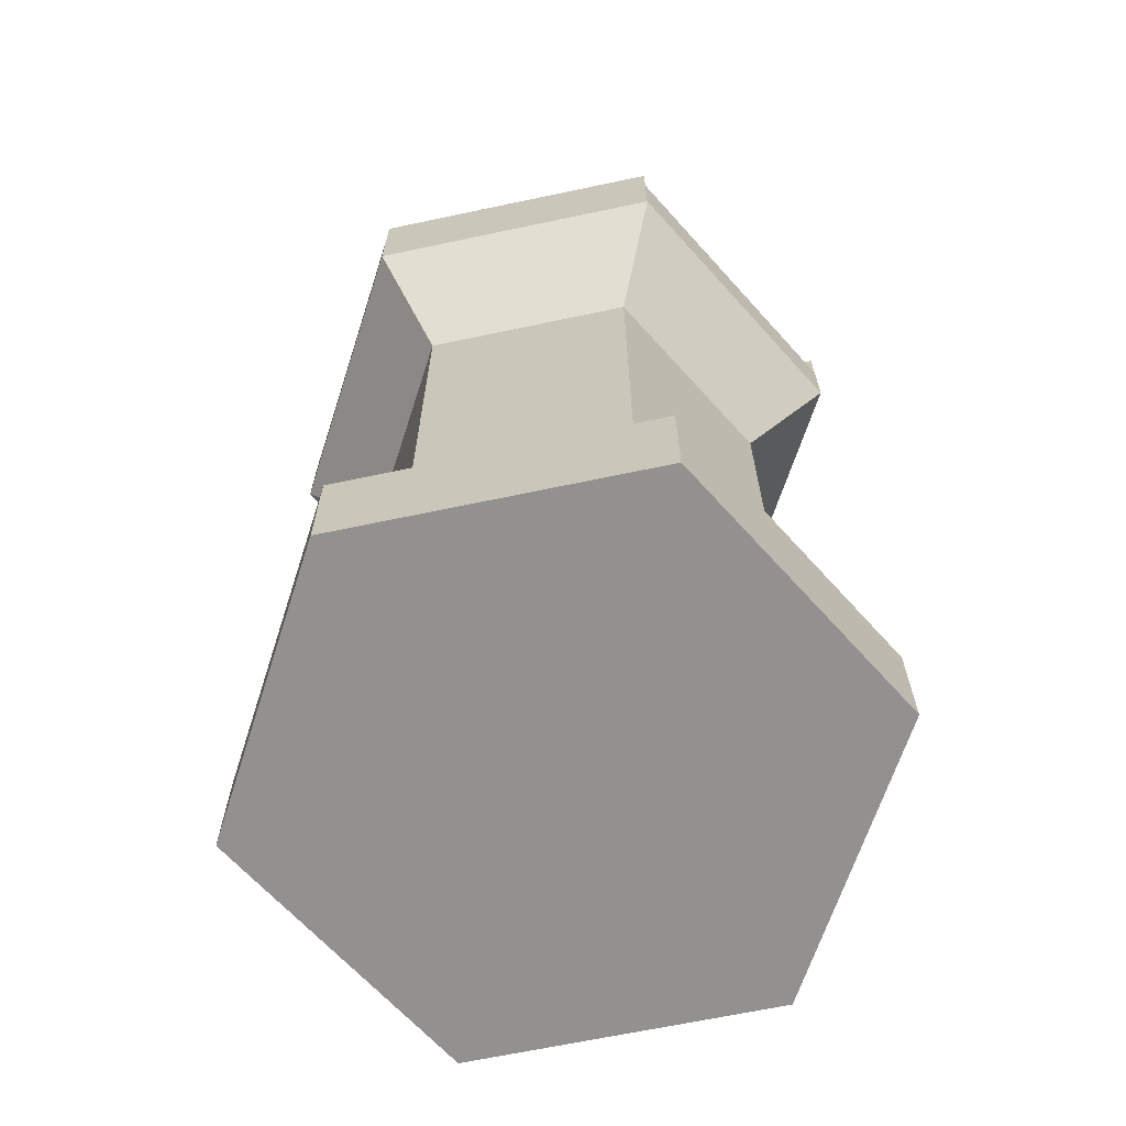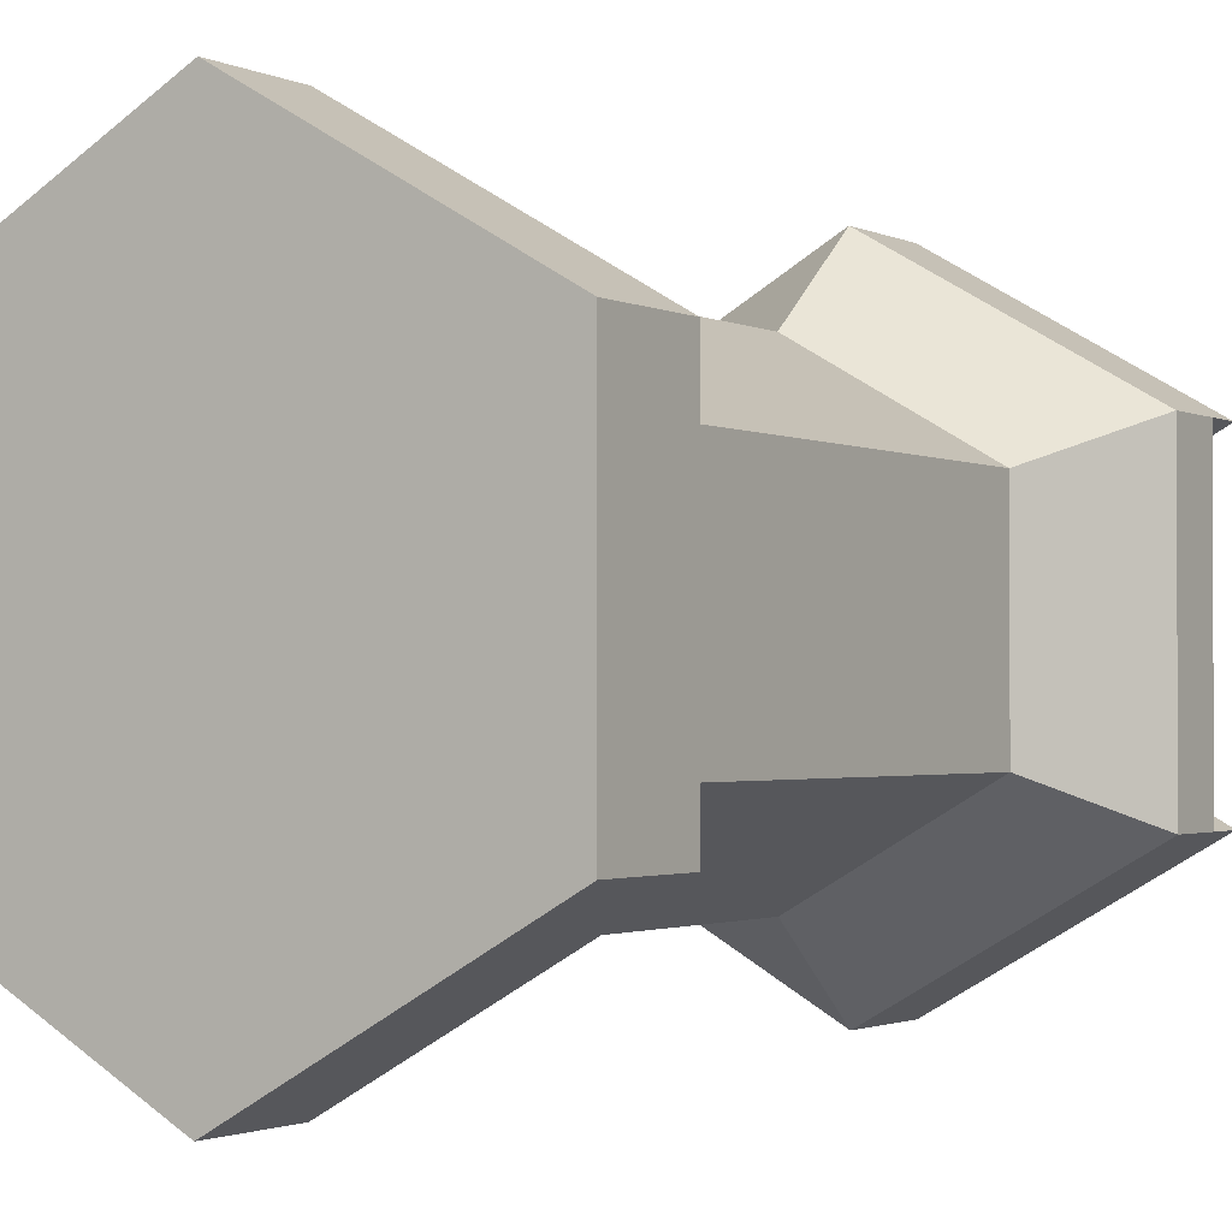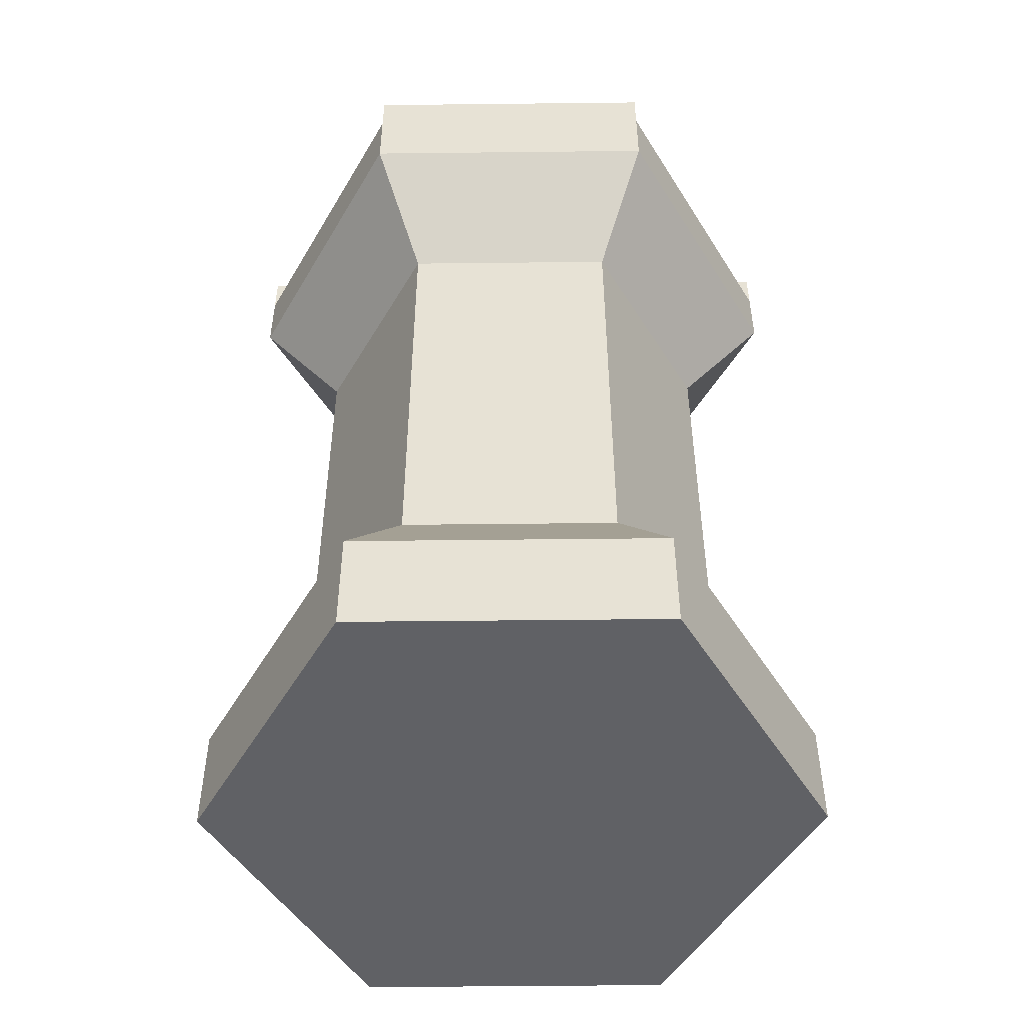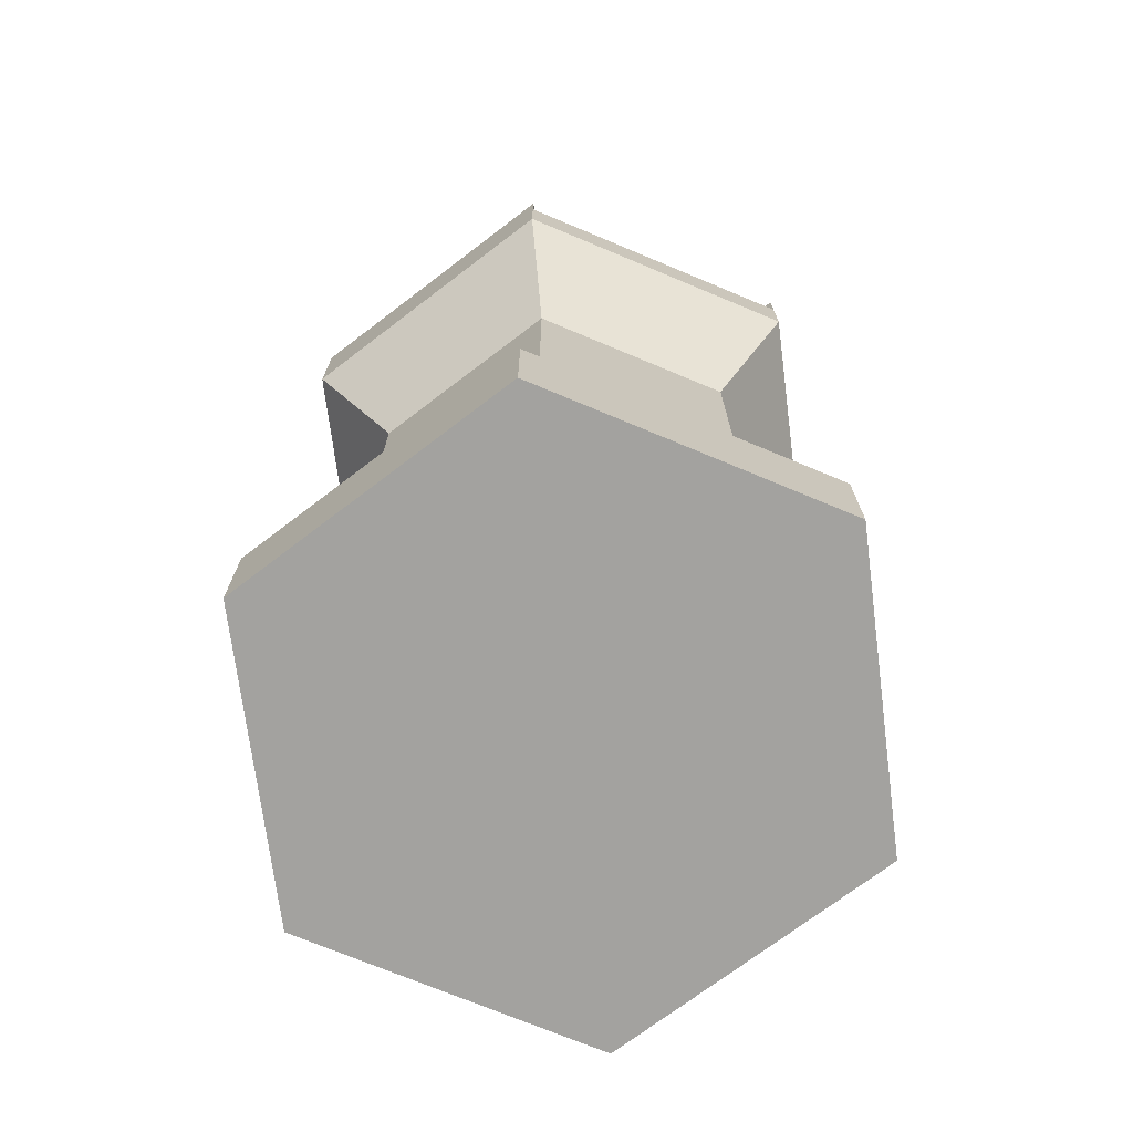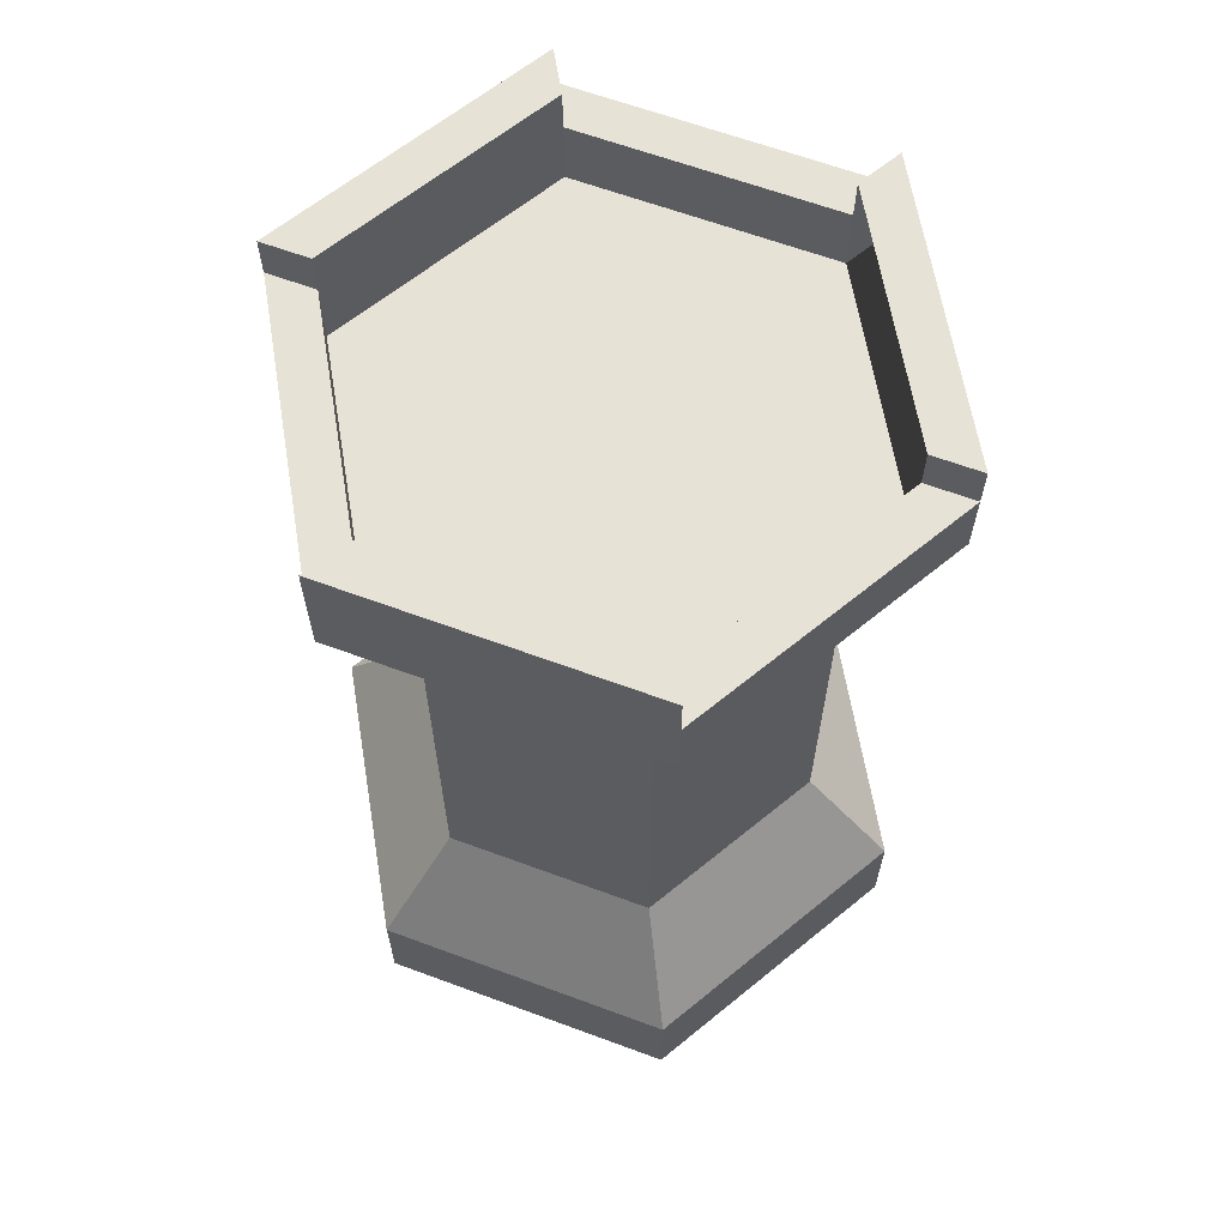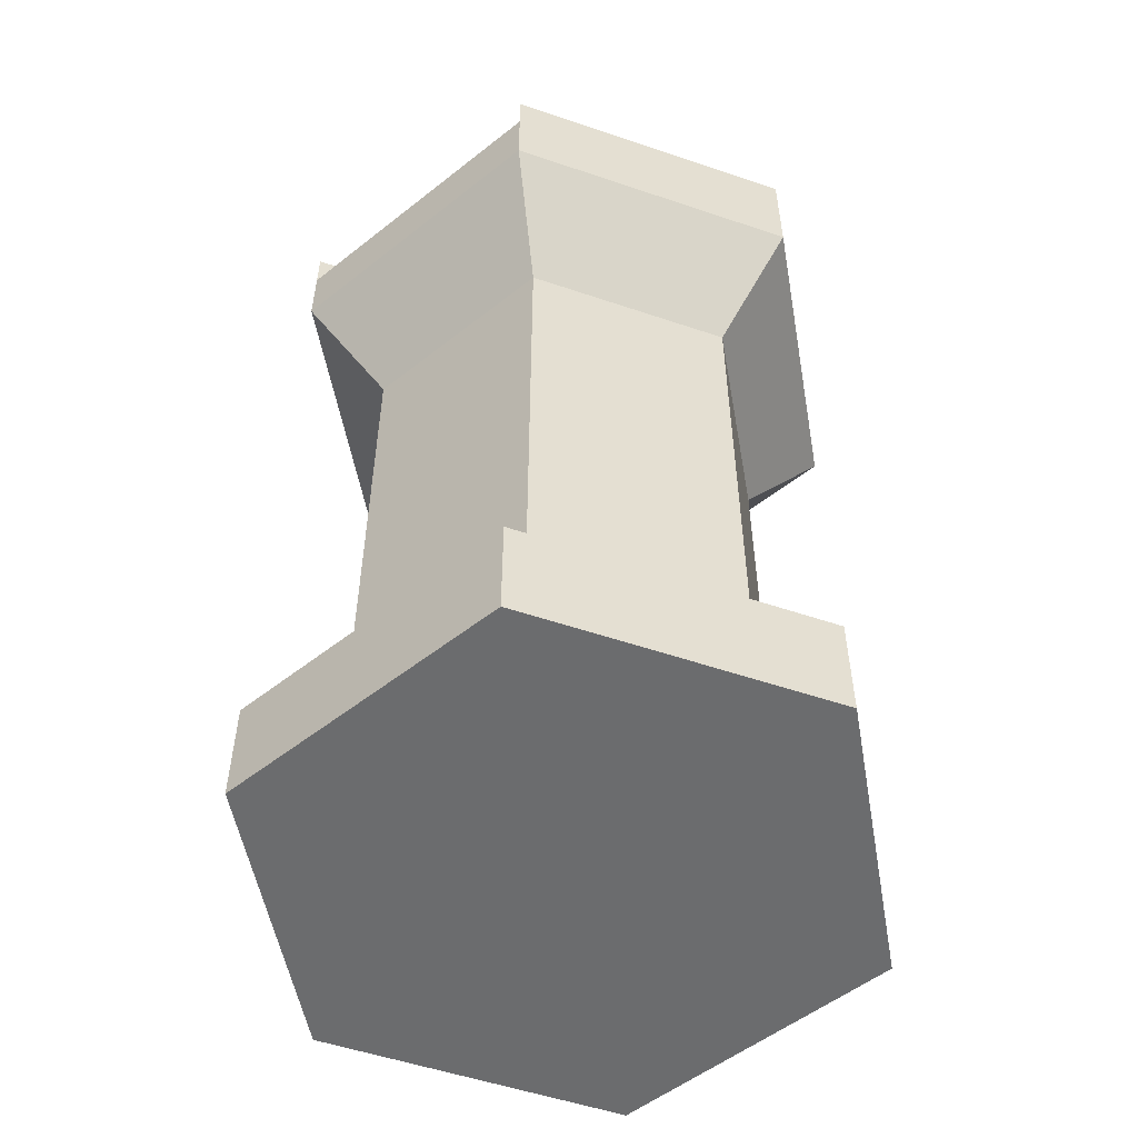
<metadata>
{"format":"obj","ext":"obj","renderer":"f3d","projection":"perspective","resolution":1024,"background":"white","views":[{"elev":-66.1,"azim":162.0,"up":"+Y"},{"elev":-1.6,"azim":31.1,"up":"+Z"},{"elev":-49.5,"azim":150.7,"up":"+Y"},{"elev":-72.4,"azim":-172.7,"up":"+Y"},{"elev":63.7,"azim":170.5,"up":"+Y"},{"elev":-53.6,"azim":10.1,"up":"+Y"}]}
</metadata>
<code>
o Rook
v -0 0 -0.1858
v -0 0.4871 -0.1858
v 0.1609 0 -0.0929
v 0.1609 0.4871 -0.0929
v 0.1609 0 0.0929
v 0.1609 0.4871 0.0929
v -0 0 0.1858
v -0 0.4871 0.1858
v -0.1609 0 0.0929
v -0.1609 0.4871 0.0929
v -0.1609 0 -0.0929
v -0.1609 0.4871 -0.0929
v -0.1609 0.5566 0.0929
v -0.1609 0.5566 -0.0929
v -0 0.5566 -0.1858
v 0.1609 0.5566 -0.0929
v 0.1609 0.5566 0.0929
v -0 0.5566 0.1858
v -0 0.4871 -0.1565
v 0.1355 0.4871 -0.07823
v 0.1355 0.4871 0.07823
v -0 0.4871 0.1565
v -0.1355 0.4871 0.07823
v -0.1355 0.4871 -0.07823
v 0.1355 0.5566 -0.07823
v -0 0.5566 -0.1565
v 0.1355 0.5566 0.07823
v -0 0.5566 0.1565
v -0.1355 0.5566 0.07823
v -0.1355 0.5566 -0.07823
v 0.1609 0.5297 0.0929
v 0.1609 0.5297 -0.0929
v -0.1609 0.5297 0.0929
v -0 0.5297 0.1858
v -0 0.5297 -0.1858
v -0.1609 0.5297 -0.0929
v -0.1355 0.5297 0.07823
v -0.1355 0.5297 -0.07823
v -0 0.5297 0.1565
v 0.1355 0.5297 0.07823
v 0.1355 0.5297 -0.07823
v -0 0.5297 -0.1565
v -0 0.06596 -0.1858
v 0.1609 0.06596 -0.0929
v 0.1609 0.06596 0.0929
v -0 0.06596 0.1858
v -0.1609 0.06596 0.0929
v -0.1609 0.06596 -0.0929
v -0 0.1354 -0.1301
v 0.1126 0.1354 -0.06503
v 0.1126 0.1354 0.06503
v -0 0.1354 0.1301
v -0.1126 0.1354 0.06503
v -0.1126 0.1354 -0.06503
v -0 0.4177 -0.1301
v 0.1126 0.4177 -0.06503
v 0.1126 0.4177 0.06503
v -0 0.4177 0.1301
v -0.1126 0.4177 0.06503
v -0.1126 0.4177 -0.06503
f 55 2 4 56
f 56 4 6 57
f 57 6 8 58
f 58 8 10 59
f 59 10 12 60
f 60 12 2 55
f 1 3 5 7 9 11
f 12 10 13 14
f 2 15 16 4
f 6 17 18 8
f 19 20 25 26
f 21 22 28 27
f 12 14 30 24
f 30 29 13 10 23 24
f 30 14 13 29
f 13 29 23 10
f 18 28 22 8
f 6 21 27 17
f 17 27 28 18
f 16 25 20 4
f 2 19 26 15
f 15 26 25 16
f 8 22 39 34
f 21 6 31 40
f 24 19 42 38
f 37 33 34 39
f 35 36 38 42
f 32 41 40 31
f 6 4 32 31
f 20 21 40 41
f 23 10 33 37
f 12 24 38 36
f 22 23 37 39
f 2 12 36 35
f 19 2 35 42
f 10 8 34 33
f 4 20 41 32
f 20 19 24 23 22 21
f 11 48 43 1
f 9 47 48 11
f 7 46 47 9
f 5 45 46 7
f 3 44 45 5
f 1 43 44 3
f 48 54 49 43
f 47 53 54 48
f 46 52 53 47
f 45 51 52 46
f 44 50 51 45
f 43 49 50 44
f 54 60 55 49
f 53 59 60 54
f 52 58 59 53
f 51 57 58 52
f 50 56 57 51
f 49 55 56 50

</code>
